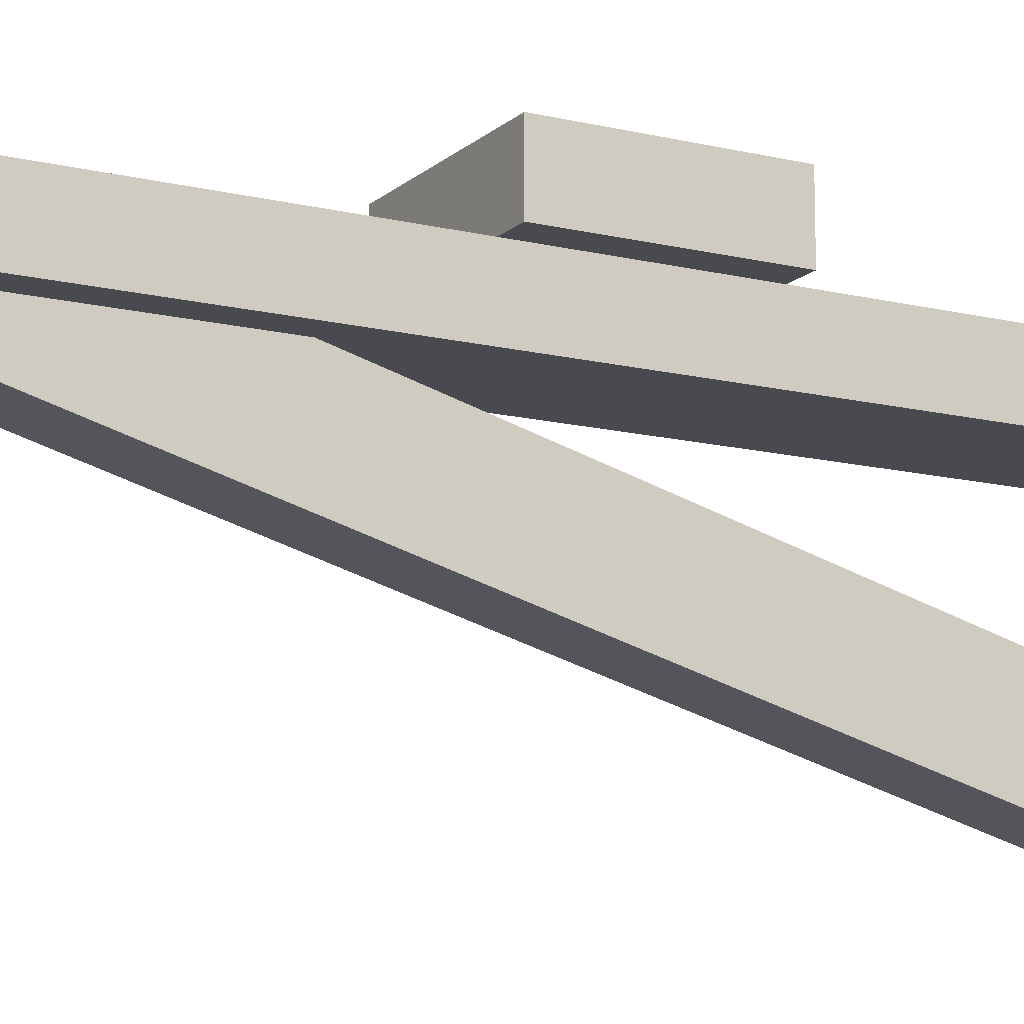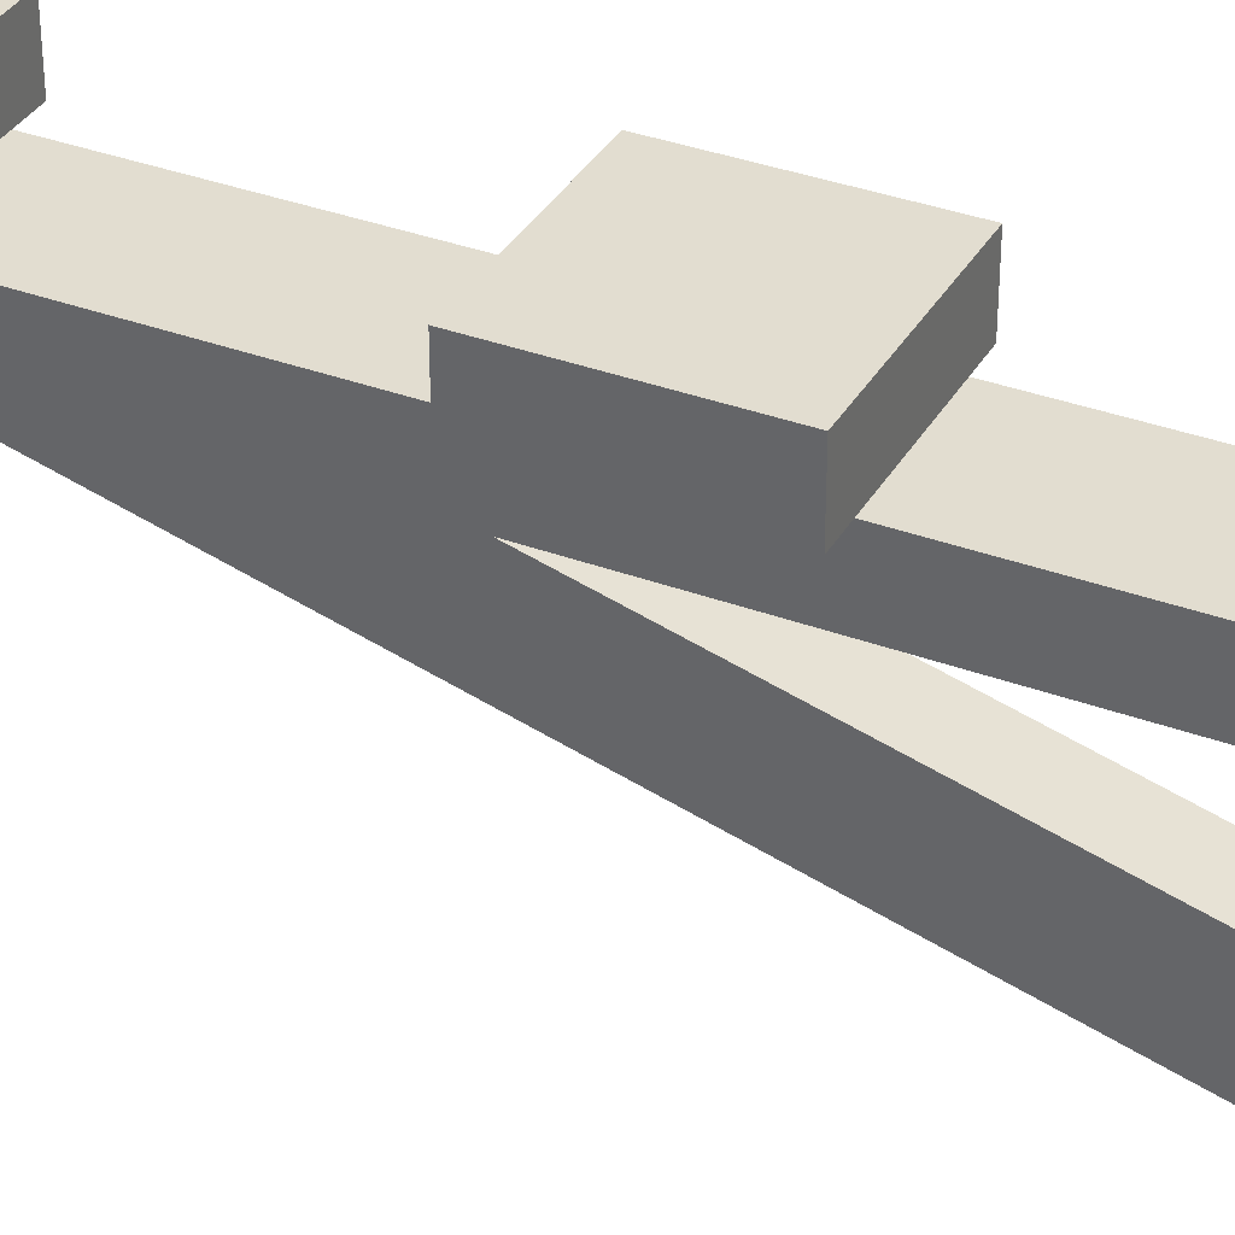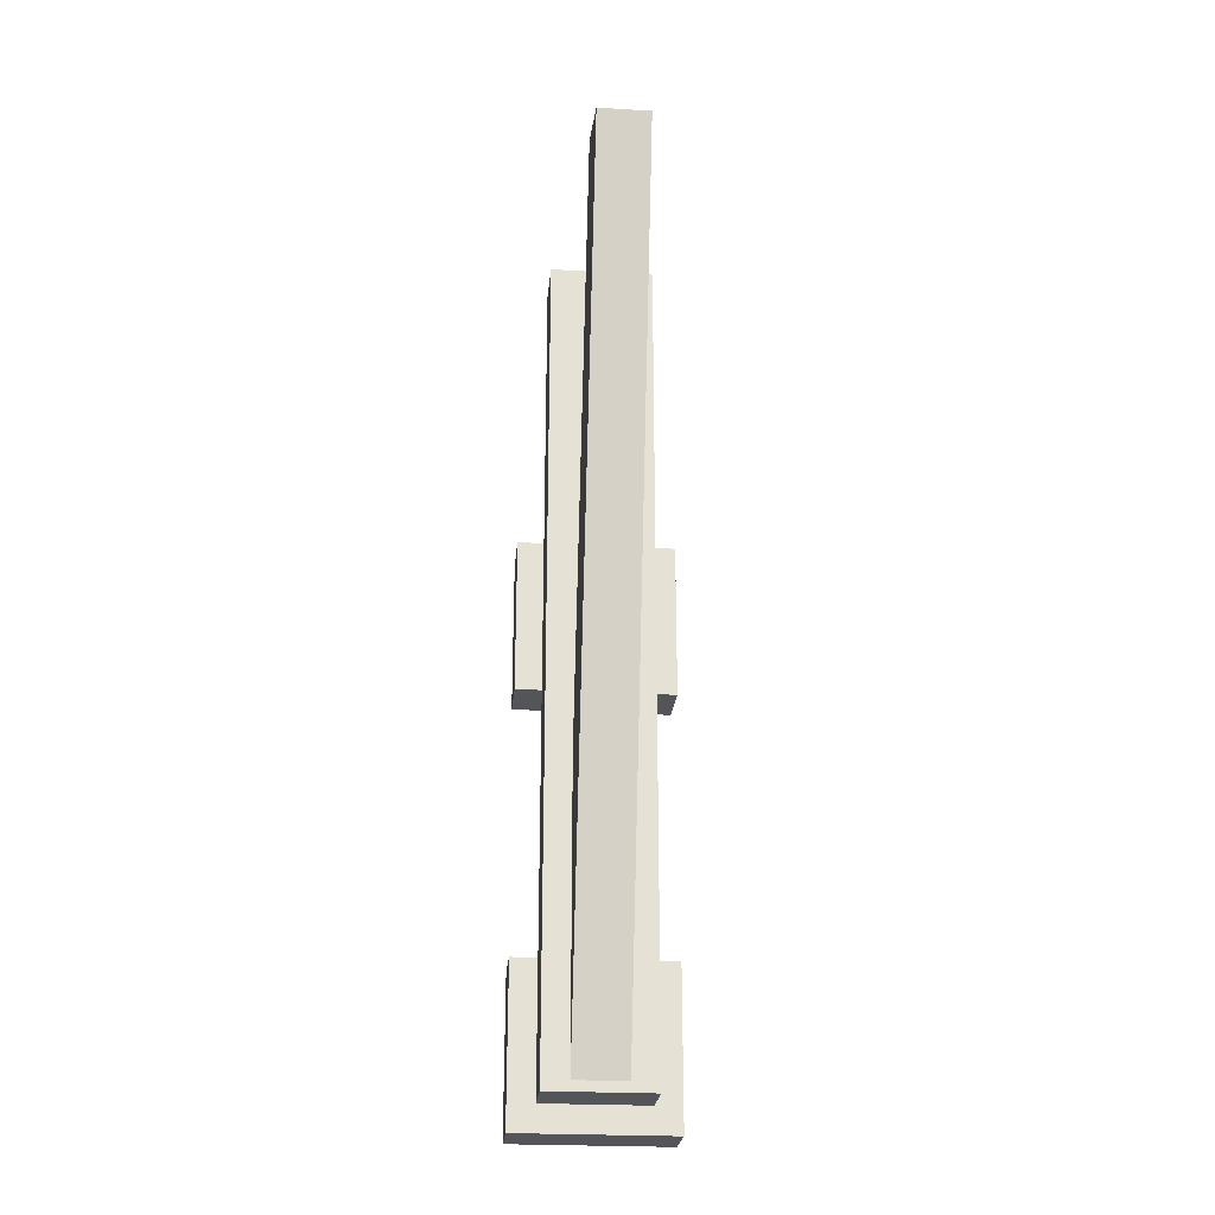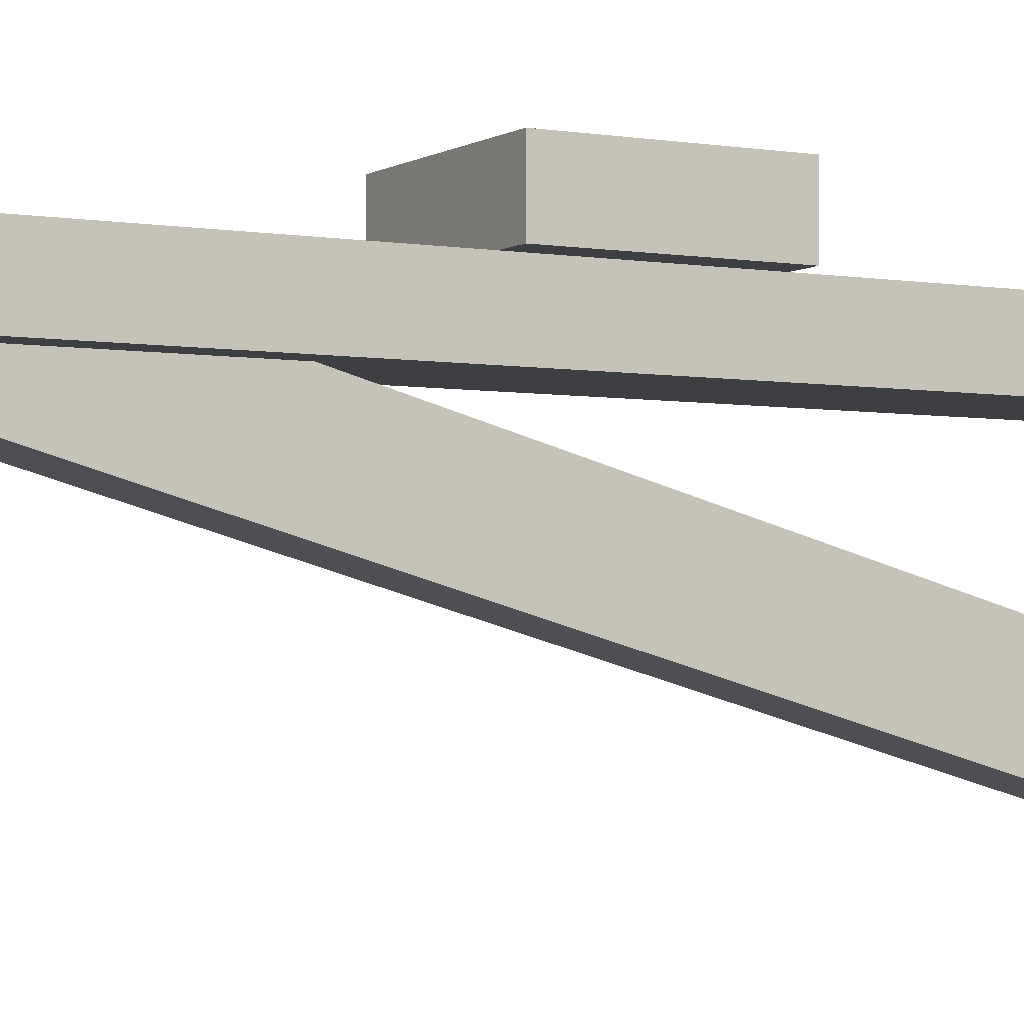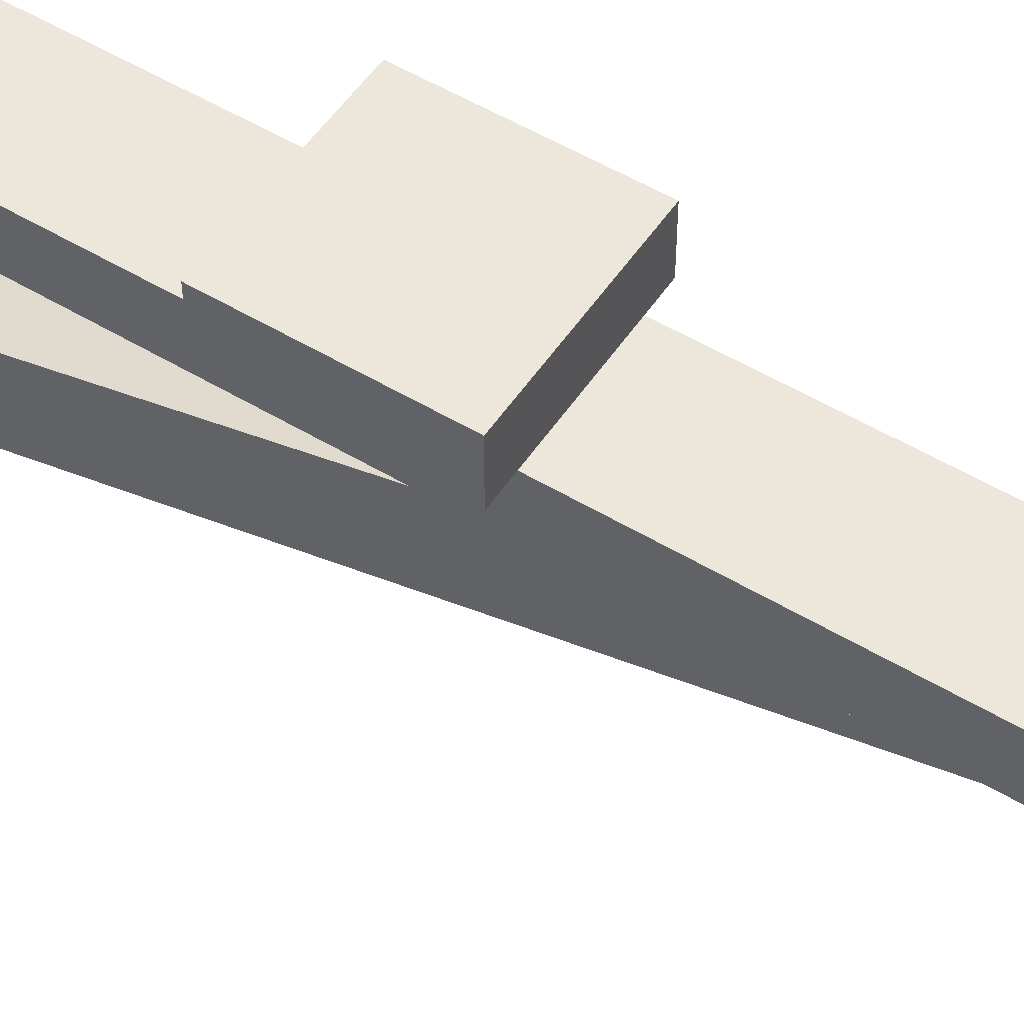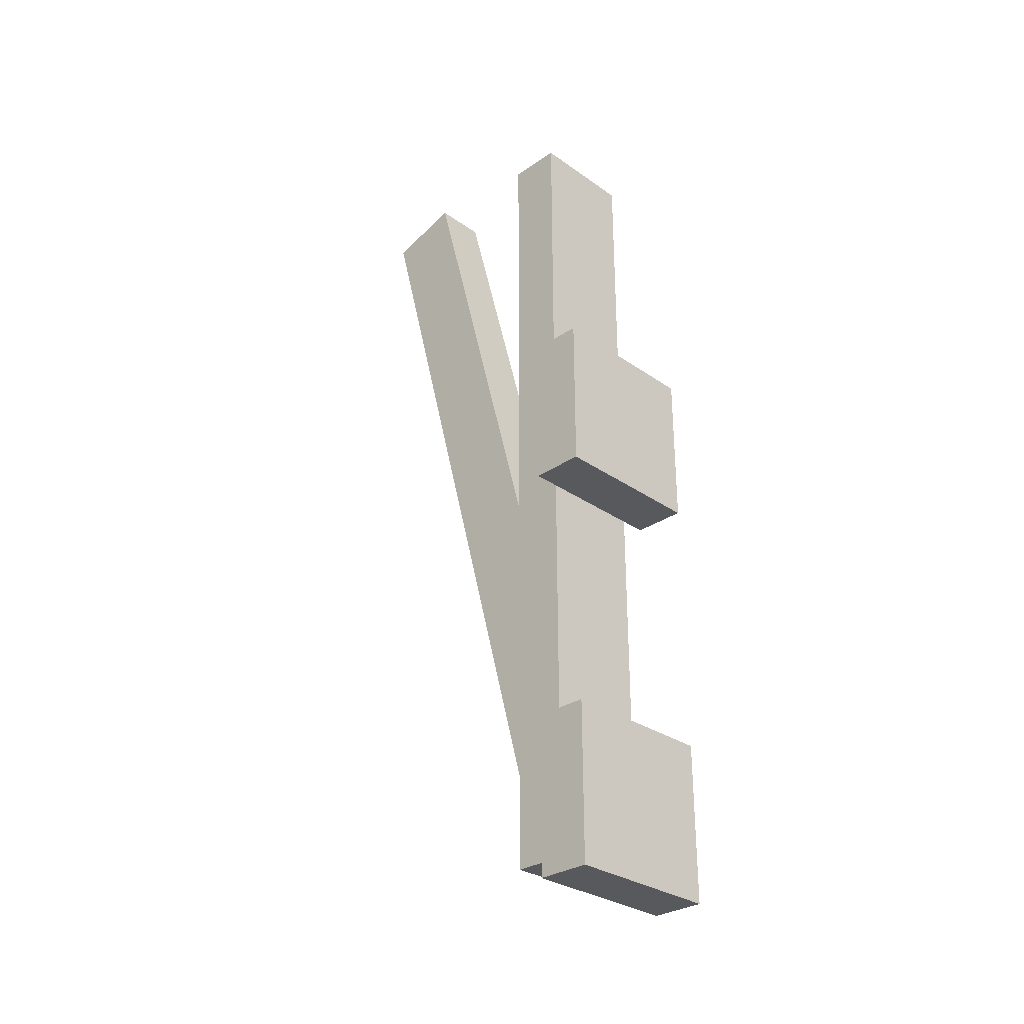
<metadata>
{"format":"obj","ext":"obj","renderer":"f3d","projection":"perspective","resolution":1024,"background":"white","views":[{"elev":-13.5,"azim":-118.8,"up":"+Y"},{"elev":35.3,"azim":-63.7,"up":"+Y"},{"elev":-24.8,"azim":-5.4,"up":"+Z"},{"elev":-4.0,"azim":-119.2,"up":"+Y"},{"elev":52.9,"azim":122.9,"up":"+Y"},{"elev":-30.1,"azim":134.6,"up":"+Z"}]}
</metadata>
<code>
o arm_double
v 0.375 0.875 2.375
v 0.375 0.875 0.375
v 0.375 0.75 0.375
v 0.375 0.75 2.375
v 0.625 0.875 0.375
v 0.625 0.875 2.375
v 0.625 0.75 2.375
v 0.625 0.75 0.375
v 0.4375 0.3843 2.488
v 0.4375 0.6593 1.462
v 0.4375 0.4782 1.413
v 0.4375 0.2032 2.44
v 0.5625 0.6593 1.462
v 0.5625 0.3843 2.488
v 0.5625 0.2032 2.44
v 0.5625 0.4782 1.413
v 0.3125 1 0.6875
v 0.3125 1 0.3125
v 0.3125 0.875 0.3125
v 0.3125 0.875 0.6875
v 0.6875 1 0.3125
v 0.6875 1 0.6875
v 0.6875 0.875 0.6875
v 0.6875 0.875 0.3125
v 0.3125 1 1.687
v 0.3125 1 1.312
v 0.3125 0.875 1.312
v 0.3125 0.875 1.687
v 0.6875 1 1.312
v 0.6875 1 1.687
v 0.6875 0.875 1.687
v 0.6875 0.875 1.312
v 0.4375 0.6593 1.462
v 0.4375 0.9343 0.4355
v 0.4375 0.7532 0.3869
v 0.4375 0.4782 1.413
v 0.5625 0.9343 0.4355
v 0.5625 0.6593 1.462
v 0.5625 0.4782 1.413
v 0.5625 0.7532 0.3869
f 1 2 3 4
f 5 6 7 8
f 2 1 6 5
f 4 3 8 7
f 5 8 3 2
f 12 11 16 15
f 13 14 15 16
f 14 13 10 9
f 17 18 19 20
f 21 22 23 24
f 22 21 18 17
f 20 19 24 23
f 21 24 19 18
f 22 17 20 23
f 25 26 27 28
f 29 30 31 32
f 30 29 26 25
f 28 27 32 31
f 29 32 27 26
f 30 25 28 31
f 9 10 11 12
f 36 35 40 39
f 37 38 39 40
f 38 37 34 33
f 33 34 35 36

</code>
